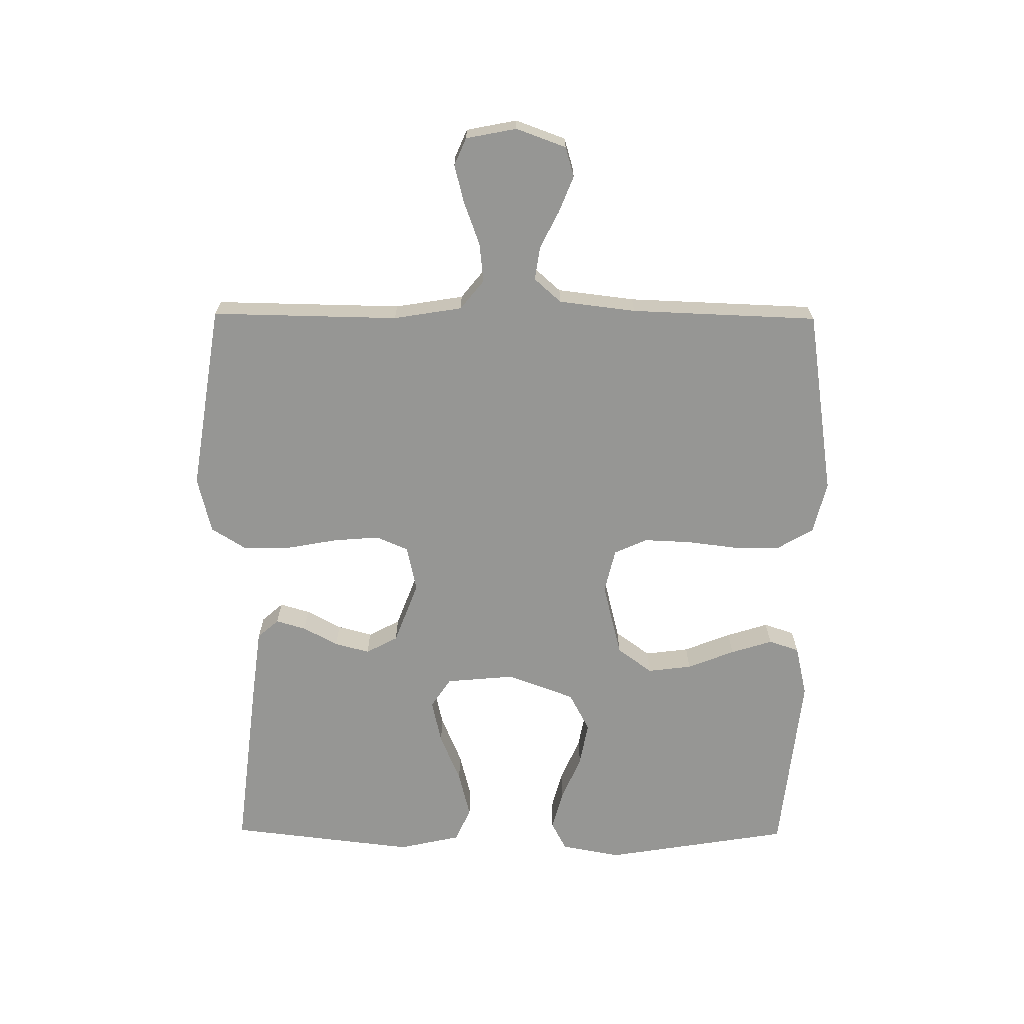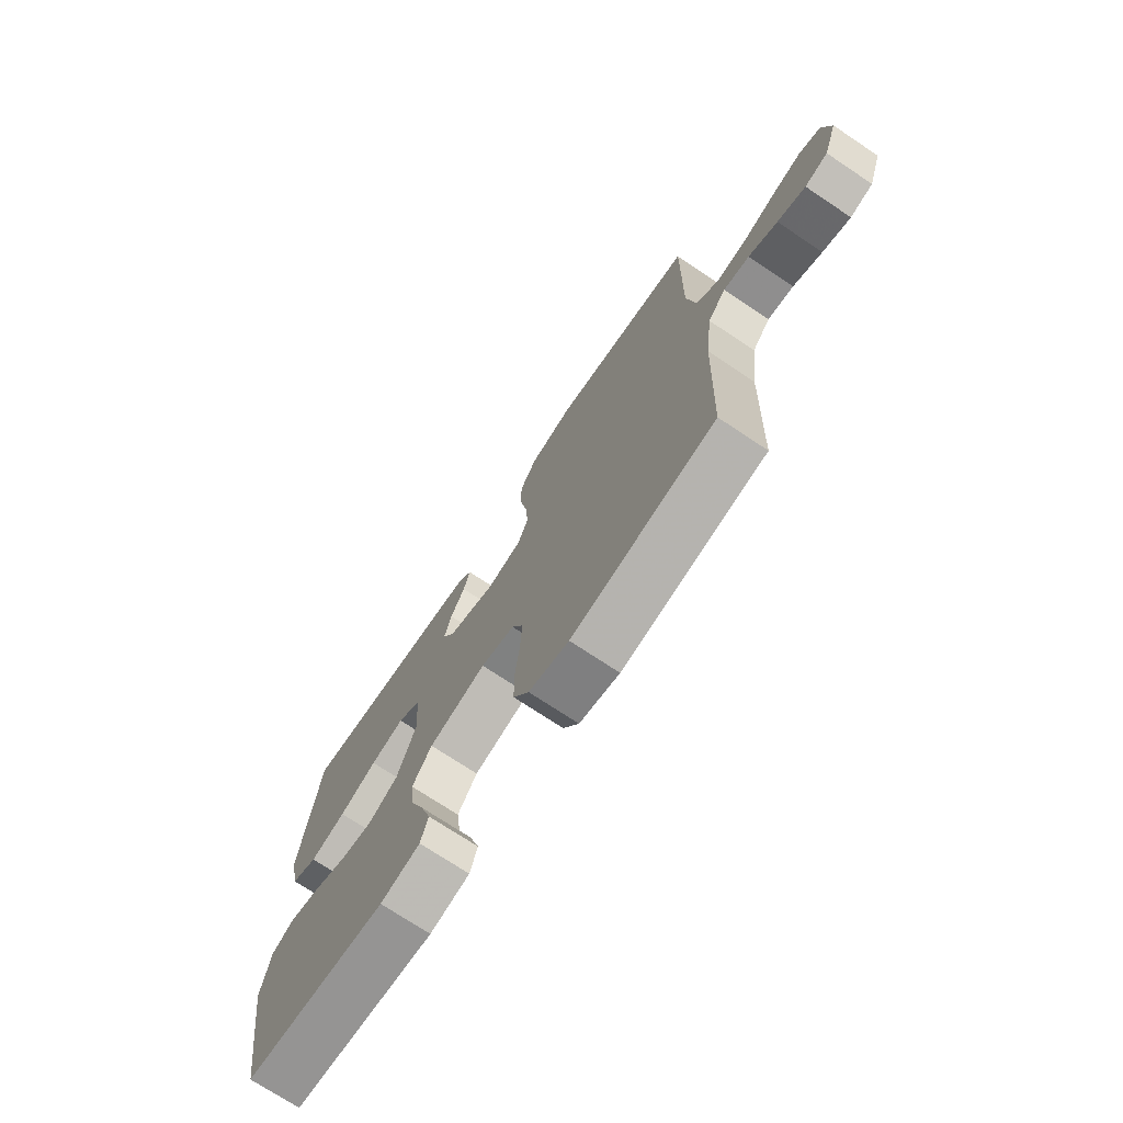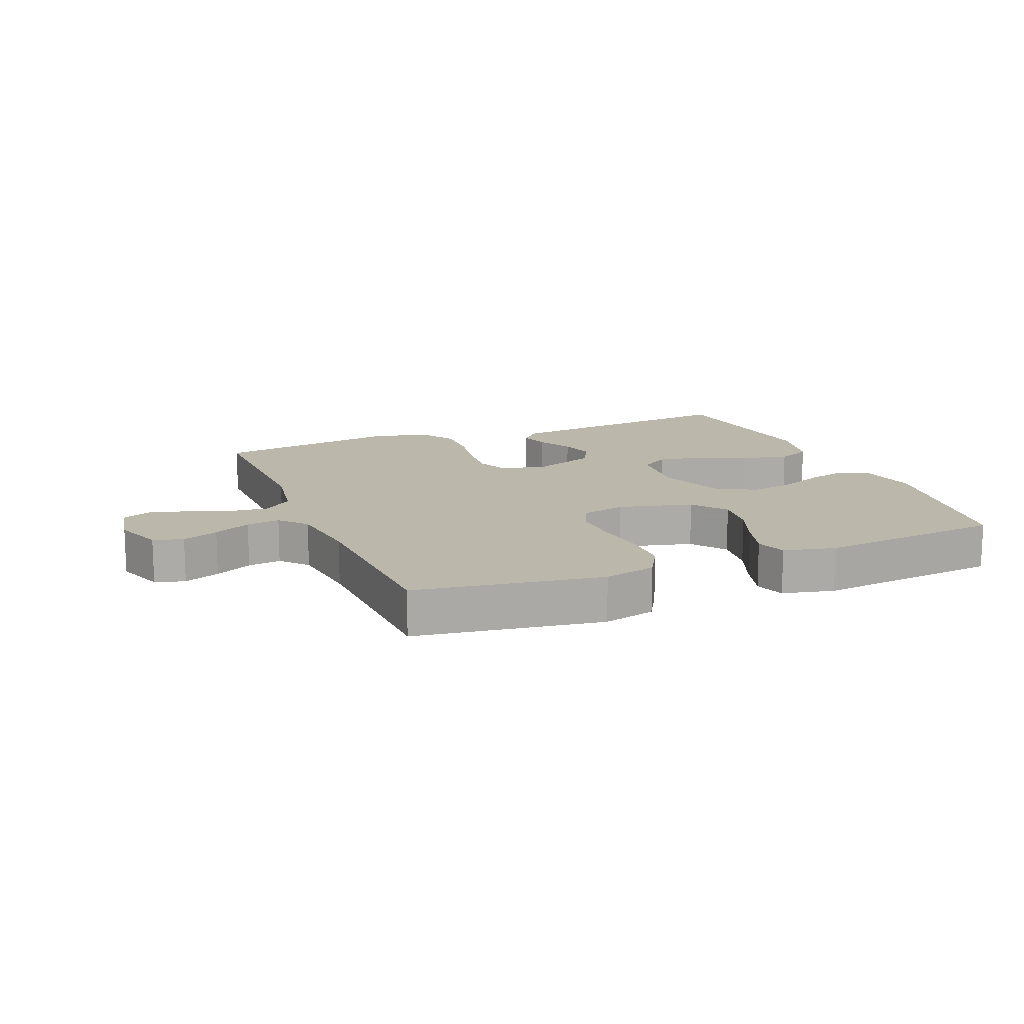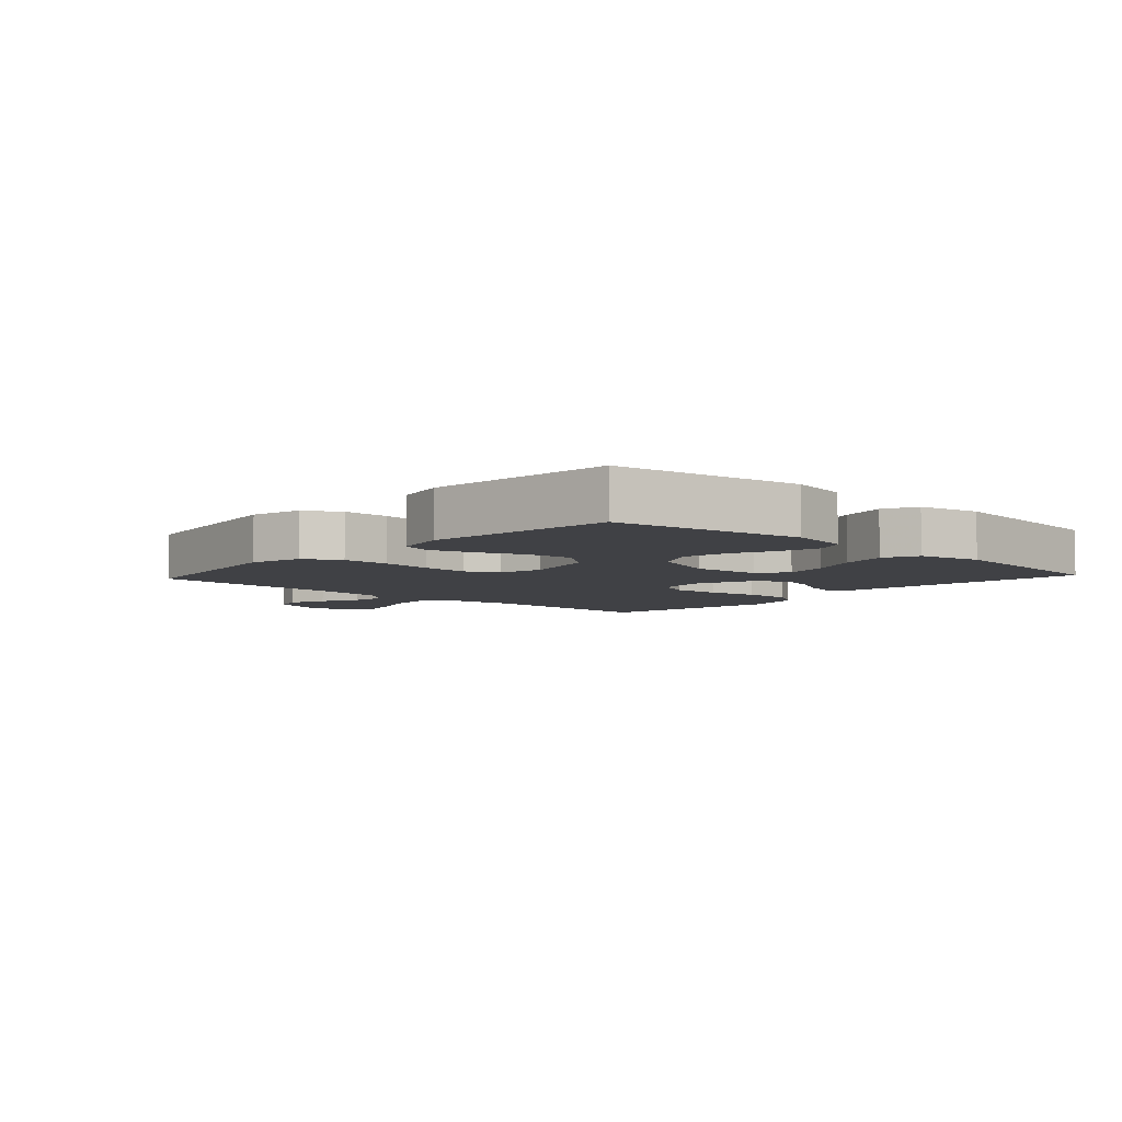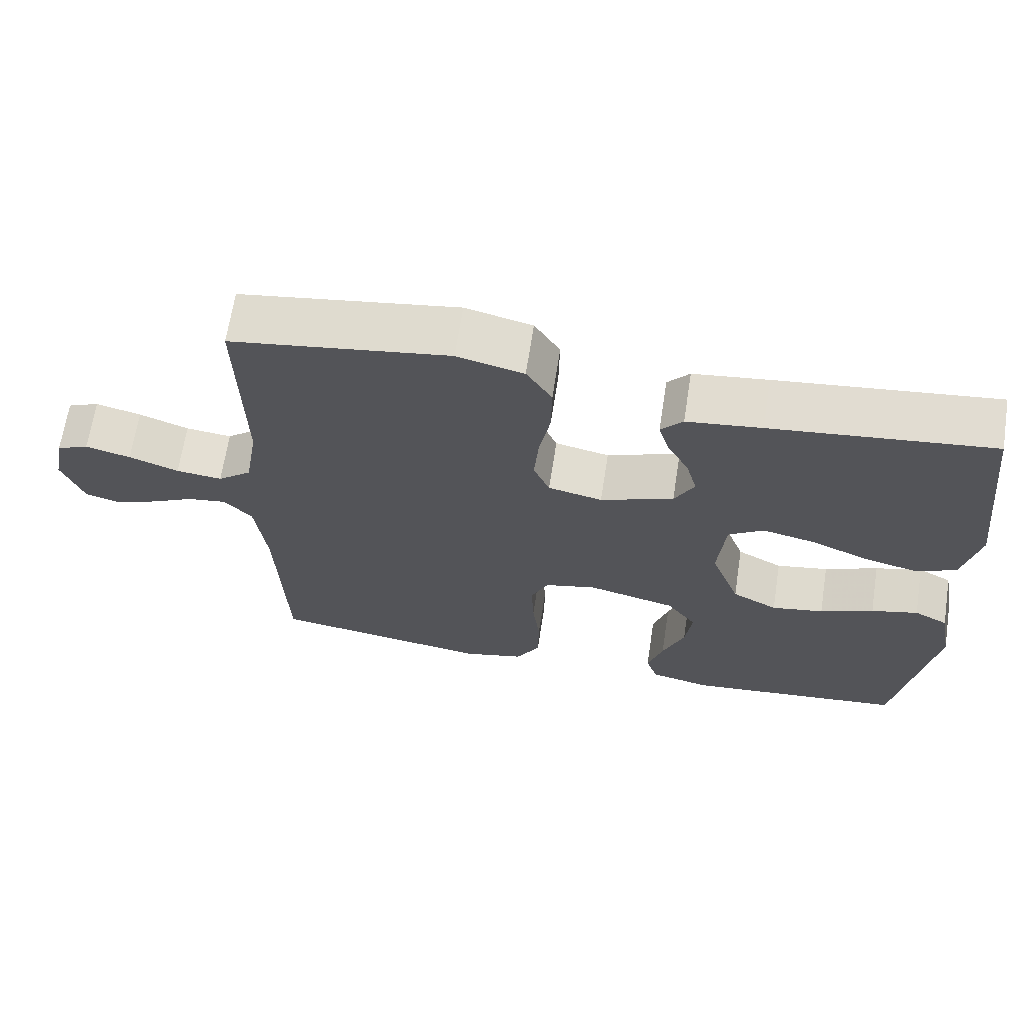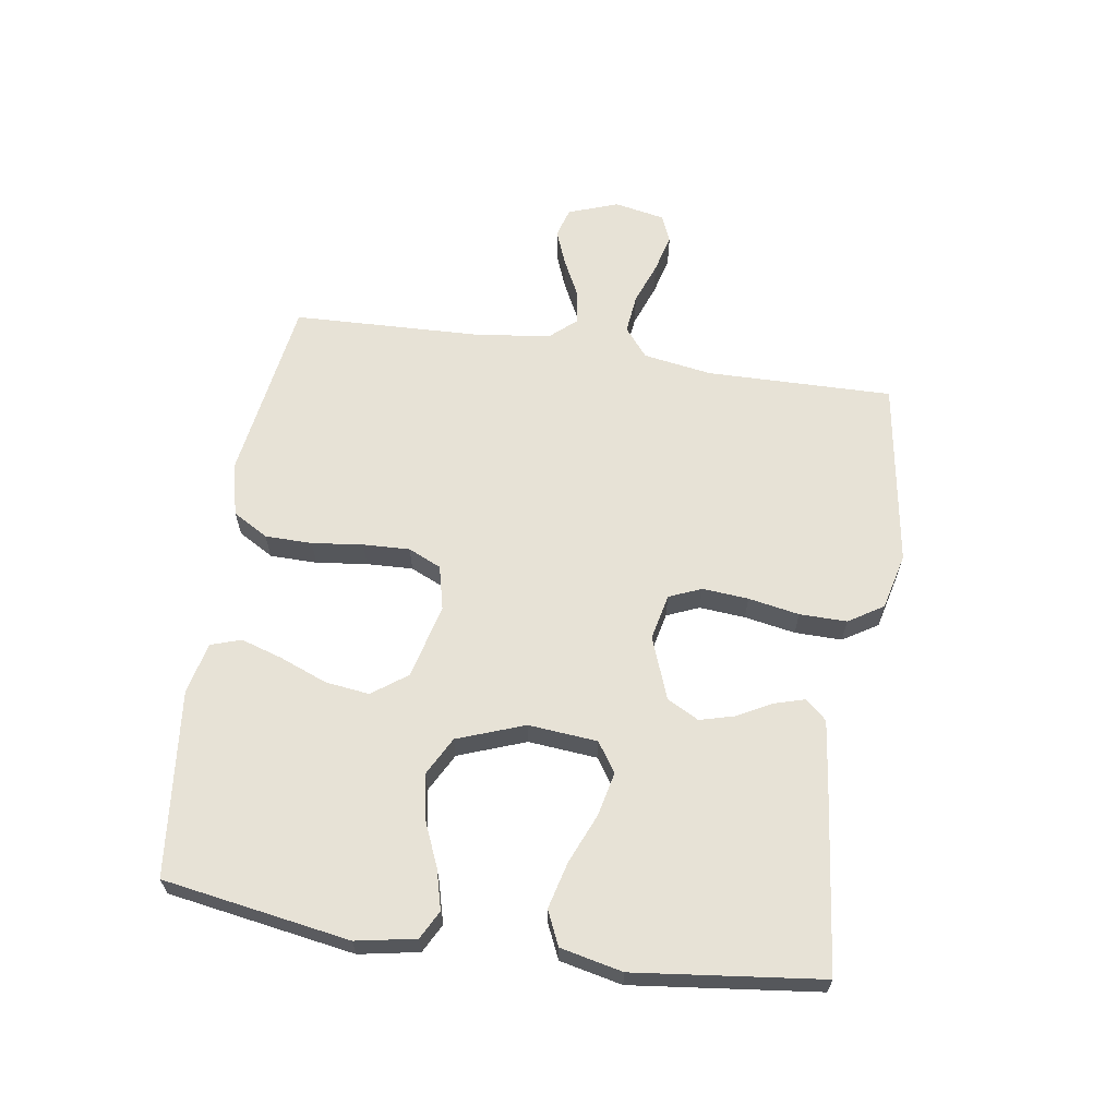
<metadata>
{"format":"obj","ext":"obj","renderer":"f3d","projection":"perspective","resolution":1024,"background":"white","views":[{"elev":-67.7,"azim":89.5,"up":"+Y"},{"elev":-72.7,"azim":56.3,"up":"+Z"},{"elev":14.2,"azim":157.9,"up":"+Y"},{"elev":-5.9,"azim":-132.6,"up":"+Y"},{"elev":66.4,"azim":-171.2,"up":"+Z"},{"elev":63.4,"azim":-81.3,"up":"+Y"}]}
</metadata>
<code>
v 0.5 0.07 -0.5
v 0.2 0.07 -0.545
v 0.116 0.07 -0.524
v 0.083 0.07 -0.467
v 0.082 0.07 -0.391
v 0.092 0.07 -0.309
v 0.095 0.07 -0.234
v 0.071 0.07 -0.181
v 0 0.07 -0.164
v -0.12 0.07 -0.194
v -0.161 0.07 -0.25
v -0.152 0.07 -0.321
v -0.122 0.07 -0.397
v -0.101 0.07 -0.464
v -0.117 0.07 -0.513
v -0.2 0.07 -0.532
v -0.5 0.07 -0.5
v -0.549 0.07 -0.2
v -0.531 0.07 -0.104
v -0.485 0.07 -0.08
v -0.421 0.07 -0.097
v -0.348 0.07 -0.128
v -0.277 0.07 -0.141
v -0.215 0.07 -0.108
v -0.175 0.07 0
v -0.185 0.07 0.111
v -0.233 0.07 0.143
v -0.304 0.07 0.127
v -0.383 0.07 0.094
v -0.458 0.07 0.075
v -0.513 0.07 0.1
v -0.535 0.07 0.2
v -0.5 0.07 0.5
v -0.2 0.07 0.465
v -0.098 0.07 0.452
v -0.068 0.07 0.418
v -0.082 0.07 0.37
v -0.112 0.07 0.314
v -0.127 0.07 0.258
v -0.1 0.07 0.207
v 0 0.07 0.169
v 0.074 0.07 0.185
v 0.096 0.07 0.237
v 0.09 0.07 0.311
v 0.075 0.07 0.393
v 0.074 0.07 0.469
v 0.109 0.07 0.525
v 0.2 0.07 0.547
v 0.5 0.07 0.5
v 0.495 0.07 0.2
v 0.513 0.07 0.09
v 0.56 0.07 0.052
v 0.623 0.07 0.059
v 0.691 0.07 0.084
v 0.753 0.07 0.1
v 0.797 0.07 0.081
v 0.813 0.07 0
v 0.784 0.07 -0.08
v 0.736 0.07 -0.094
v 0.678 0.07 -0.071
v 0.618 0.07 -0.041
v 0.564 0.07 -0.033
v 0.526 0.07 -0.076
v 0.511 0.07 -0.2
v 0.5 0 -0.5
v 0.2 0 -0.545
v 0.116 0 -0.524
v 0.083 0 -0.467
v 0.082 0 -0.391
v 0.092 0 -0.309
v 0.095 0 -0.234
v 0.071 0 -0.181
v 0 0 -0.164
v -0.12 0 -0.194
v -0.161 0 -0.25
v -0.152 0 -0.321
v -0.122 0 -0.397
v -0.101 0 -0.464
v -0.117 0 -0.513
v -0.2 0 -0.532
v -0.5 0 -0.5
v -0.549 0 -0.2
v -0.531 0 -0.104
v -0.485 0 -0.08
v -0.421 0 -0.097
v -0.348 0 -0.128
v -0.277 0 -0.141
v -0.215 0 -0.108
v -0.175 0 0
v -0.185 0 0.111
v -0.233 0 0.143
v -0.304 0 0.127
v -0.383 0 0.094
v -0.458 0 0.075
v -0.513 0 0.1
v -0.535 0 0.2
v -0.5 0 0.5
v -0.2 0 0.465
v -0.098 0 0.452
v -0.068 0 0.418
v -0.082 0 0.37
v -0.112 0 0.314
v -0.127 0 0.258
v -0.1 0 0.207
v 0 0 0.169
v 0.074 0 0.185
v 0.096 0 0.237
v 0.09 0 0.311
v 0.075 0 0.393
v 0.074 0 0.469
v 0.109 0 0.525
v 0.2 0 0.547
v 0.5 0 0.5
v 0.495 0 0.2
v 0.513 0 0.09
v 0.56 0 0.052
v 0.623 0 0.059
v 0.691 0 0.084
v 0.753 0 0.1
v 0.797 0 0.081
v 0.813 0 0
v 0.784 0 -0.08
v 0.736 0 -0.094
v 0.678 0 -0.071
v 0.618 0 -0.041
v 0.564 0 -0.033
v 0.526 0 -0.076
v 0.511 0 -0.2
f 59 60 61
f 58 59 61
f 57 58 61
f 56 57 61
f 55 56 61
f 54 55 61
f 53 54 61
f 52 53 61 62
f 51 52 62 63
f 48 49 50
f 47 48 50
f 46 47 50
f 45 46 50
f 44 45 50
f 51 63 64
f 50 51 64
f 44 50 64
f 43 44 64
f 36 37 38
f 35 36 38
f 34 35 38
f 33 34 38
f 32 33 38
f 31 32 38
f 30 31 38
f 29 30 38
f 28 29 38
f 27 28 38 39
f 26 27 39 40
f 20 21 22
f 19 20 22
f 18 19 22
f 17 18 22
f 16 17 22
f 15 16 22
f 14 15 22
f 13 14 22
f 12 13 22
f 11 12 22 23
f 10 11 23 24
f 4 5 6
f 3 4 6
f 2 3 6
f 1 2 6
f 64 1 6
f 64 6 7
f 64 7 8
f 43 64 8
f 42 43 8
f 41 42 8 9
f 41 9 10
f 40 41 10
f 26 40 10
f 25 26 10
f 10 24 25
f 125 124 123
f 125 123 122
f 125 122 121
f 125 121 120
f 125 120 119
f 125 119 118
f 125 118 117
f 126 125 117 116
f 127 126 116 115
f 114 113 112
f 114 112 111
f 114 111 110
f 114 110 109
f 114 109 108
f 128 127 115
f 128 115 114
f 128 114 108
f 128 108 107
f 102 101 100
f 102 100 99
f 102 99 98
f 102 98 97
f 102 97 96
f 102 96 95
f 102 95 94
f 102 94 93
f 102 93 92
f 103 102 92 91
f 104 103 91 90
f 86 85 84
f 86 84 83
f 86 83 82
f 86 82 81
f 86 81 80
f 86 80 79
f 86 79 78
f 86 78 77
f 86 77 76
f 87 86 76 75
f 88 87 75 74
f 70 69 68
f 70 68 67
f 70 67 66
f 70 66 65
f 70 65 128
f 71 70 128
f 72 71 128
f 72 128 107
f 72 107 106
f 73 72 106 105
f 74 73 105
f 74 105 104
f 74 104 90
f 74 90 89
f 89 88 74
f 1 65 66 2
f 2 66 67 3
f 3 67 68 4
f 4 68 69 5
f 5 69 70 6
f 6 70 71 7
f 7 71 72 8
f 8 72 73 9
f 9 73 74 10
f 10 74 75 11
f 11 75 76 12
f 12 76 77 13
f 13 77 78 14
f 14 78 79 15
f 15 79 80 16
f 16 80 81 17
f 17 81 82 18
f 18 82 83 19
f 19 83 84 20
f 20 84 85 21
f 21 85 86 22
f 22 86 87 23
f 23 87 88 24
f 24 88 89 25
f 25 89 90 26
f 26 90 91 27
f 27 91 92 28
f 28 92 93 29
f 29 93 94 30
f 30 94 95 31
f 31 95 96 32
f 32 96 97 33
f 33 97 98 34
f 34 98 99 35
f 35 99 100 36
f 36 100 101 37
f 37 101 102 38
f 38 102 103 39
f 39 103 104 40
f 40 104 105 41
f 41 105 106 42
f 42 106 107 43
f 43 107 108 44
f 44 108 109 45
f 45 109 110 46
f 46 110 111 47
f 47 111 112 48
f 48 112 113 49
f 49 113 114 50
f 50 114 115 51
f 51 115 116 52
f 52 116 117 53
f 53 117 118 54
f 54 118 119 55
f 55 119 120 56
f 56 120 121 57
f 57 121 122 58
f 58 122 123 59
f 59 123 124 60
f 60 124 125 61
f 61 125 126 62
f 62 126 127 63
f 63 127 128 64
f 64 128 65 1

</code>
